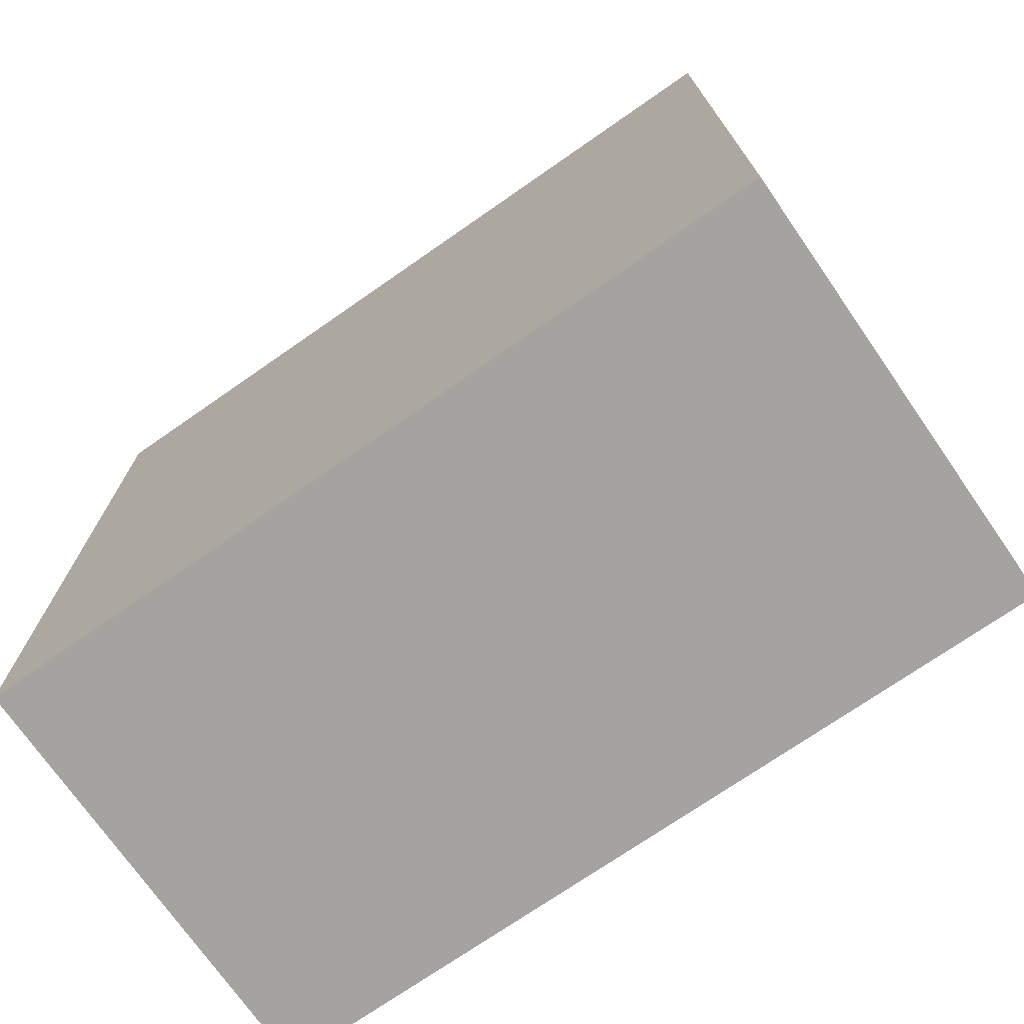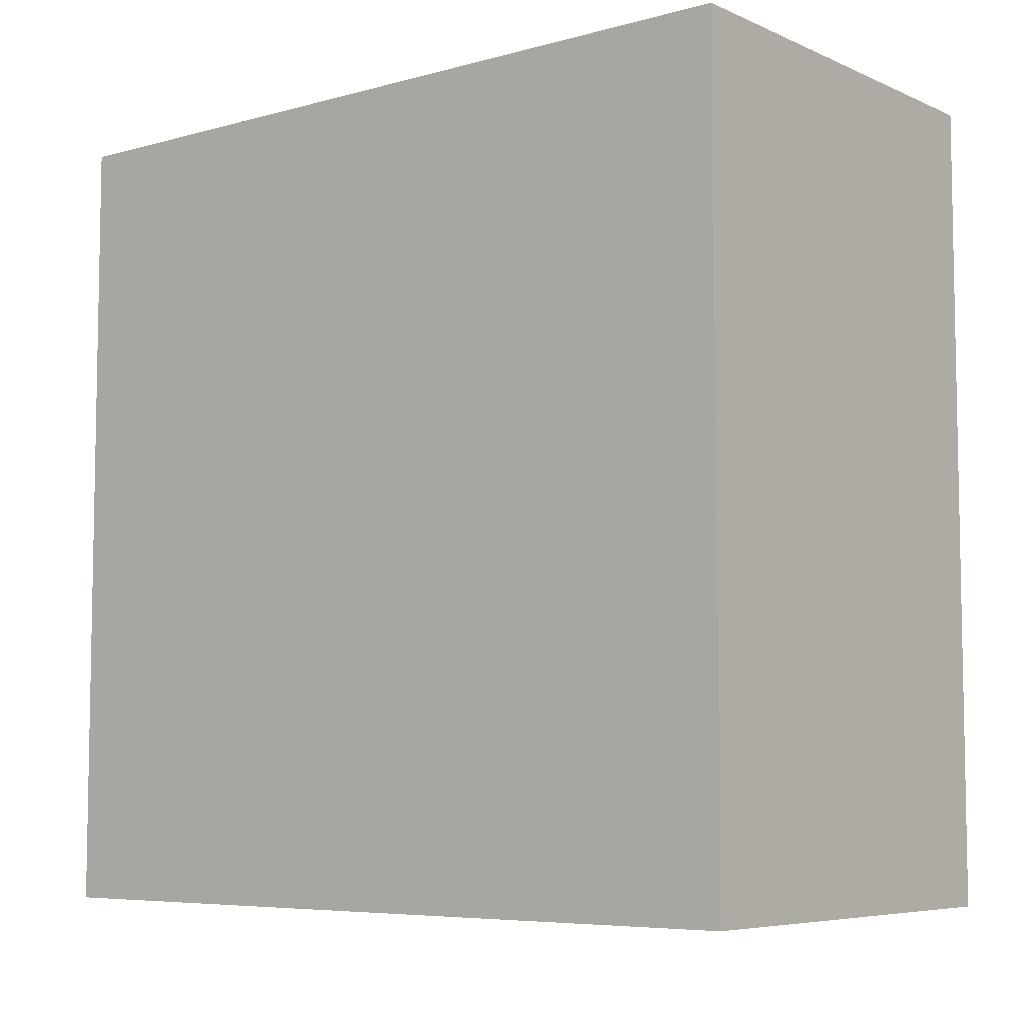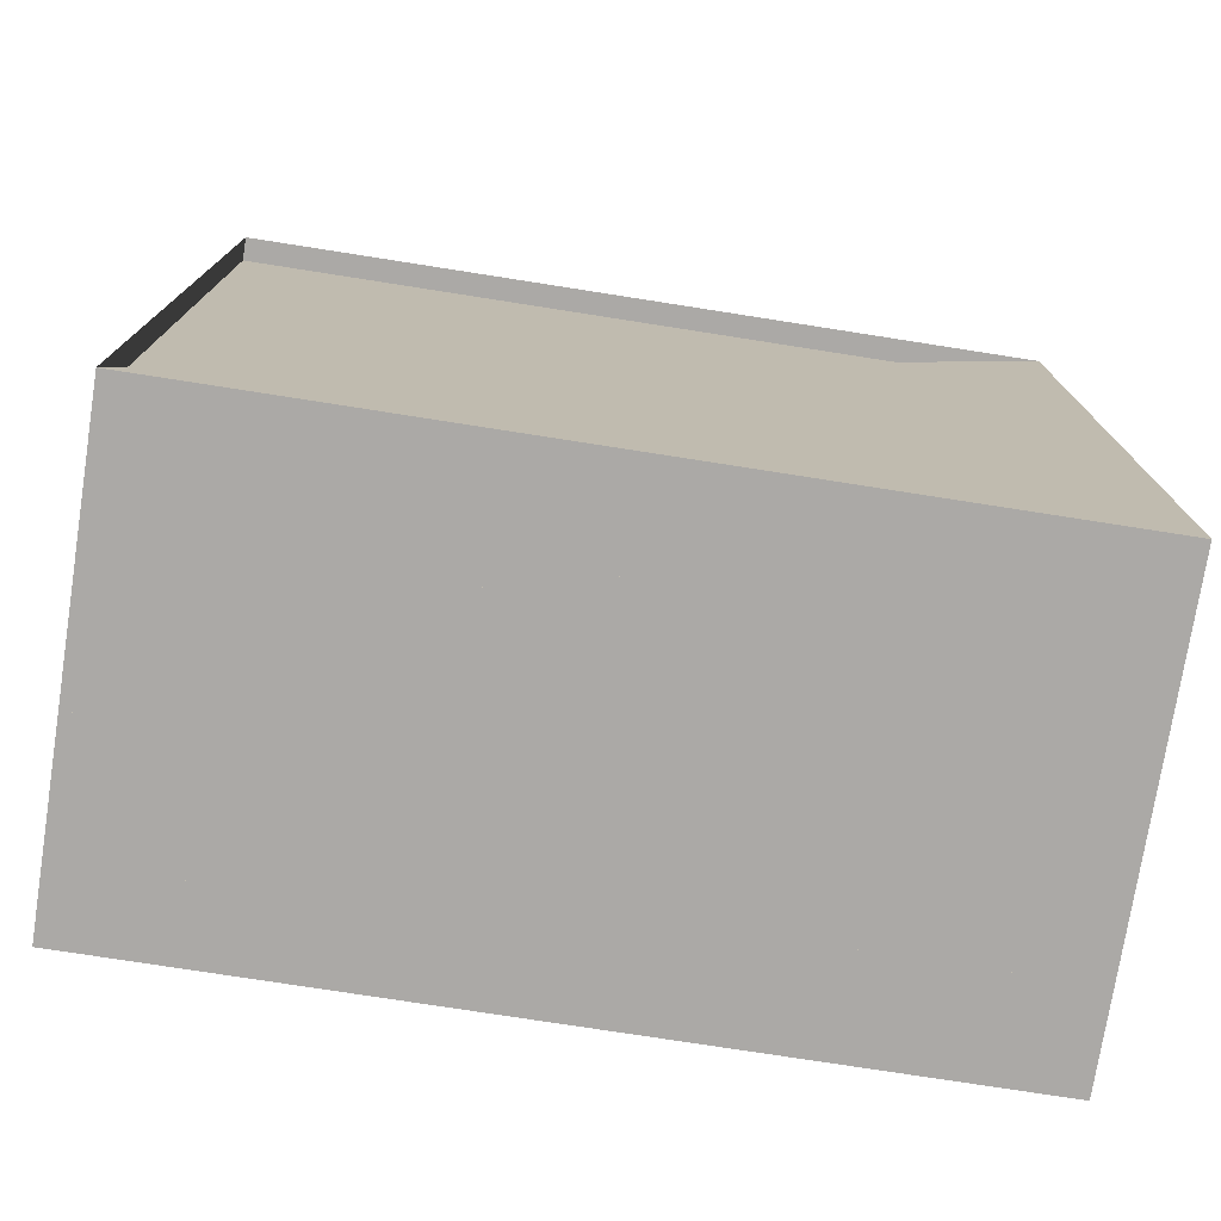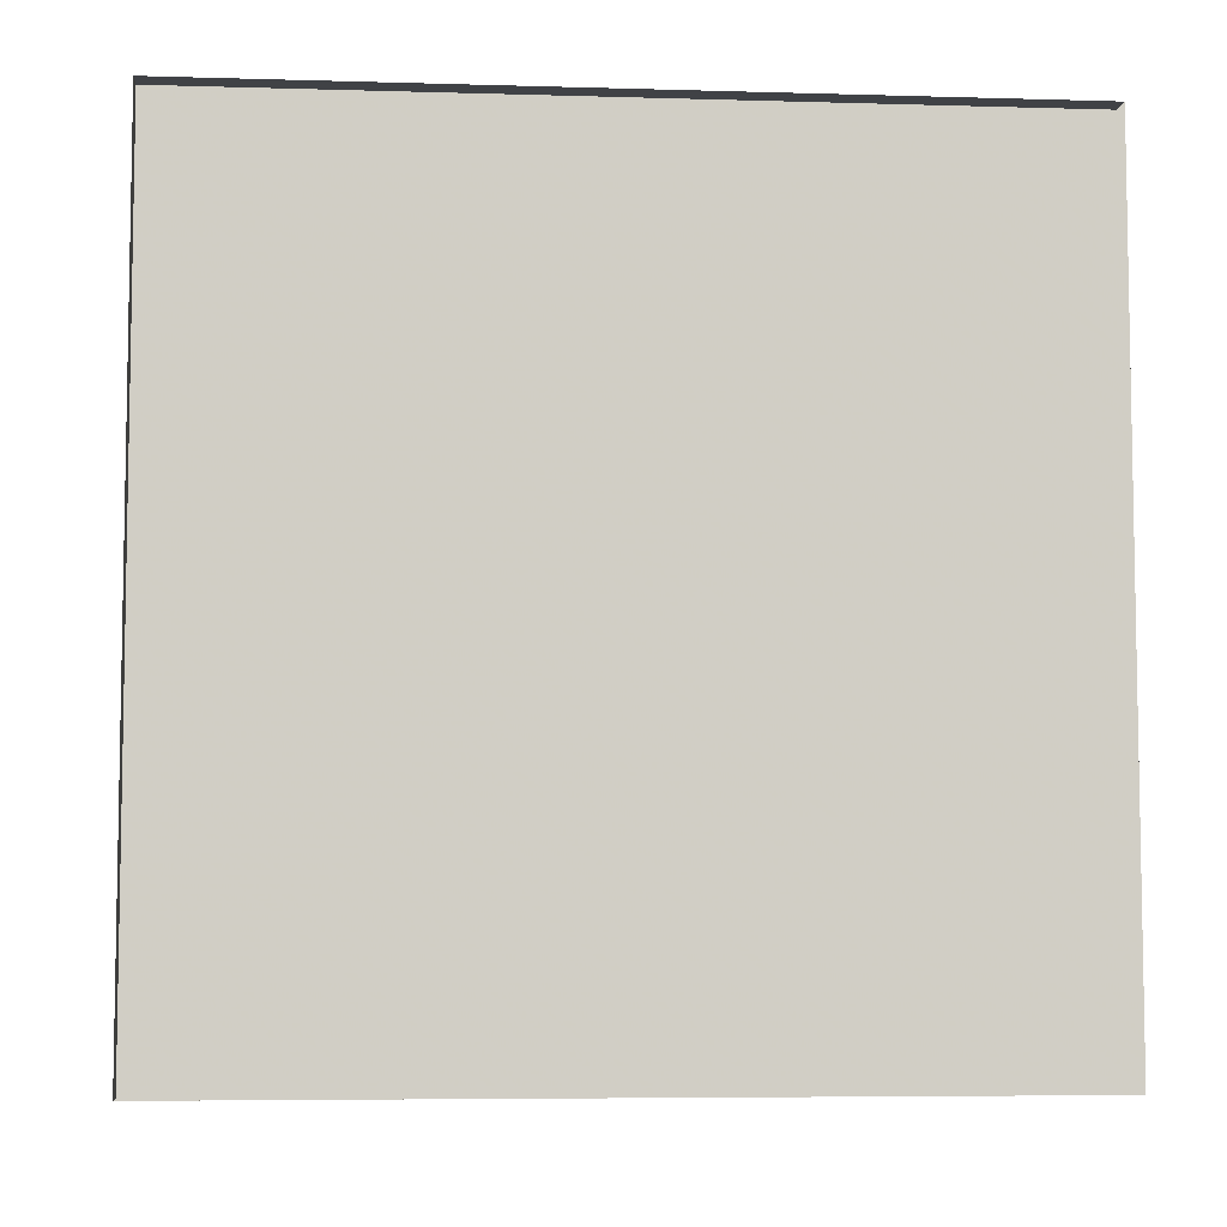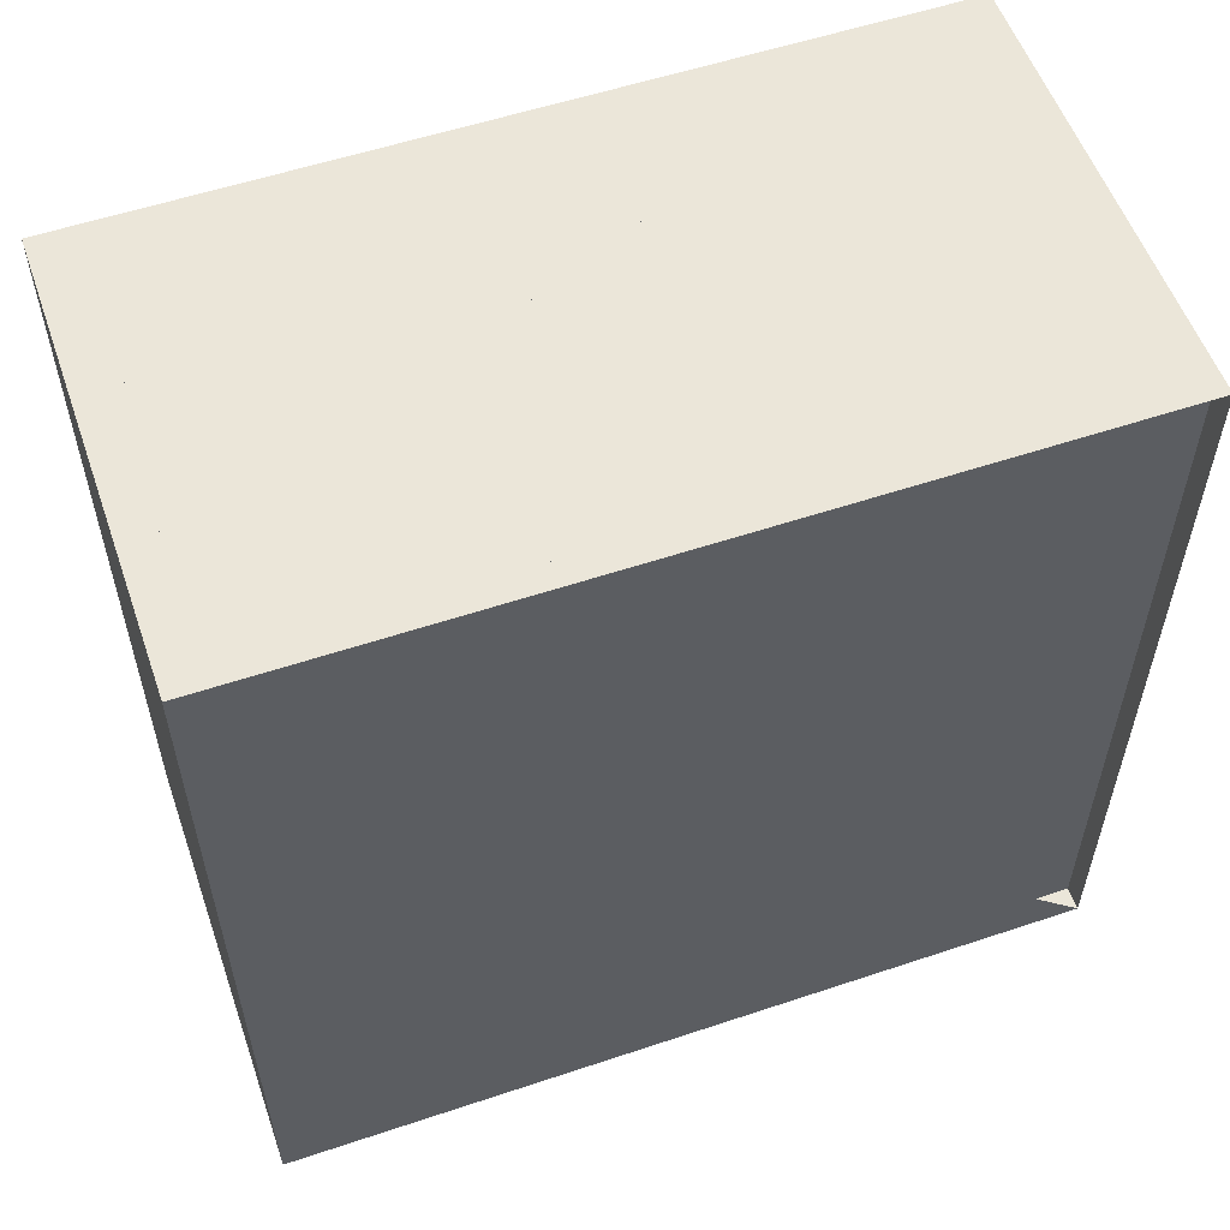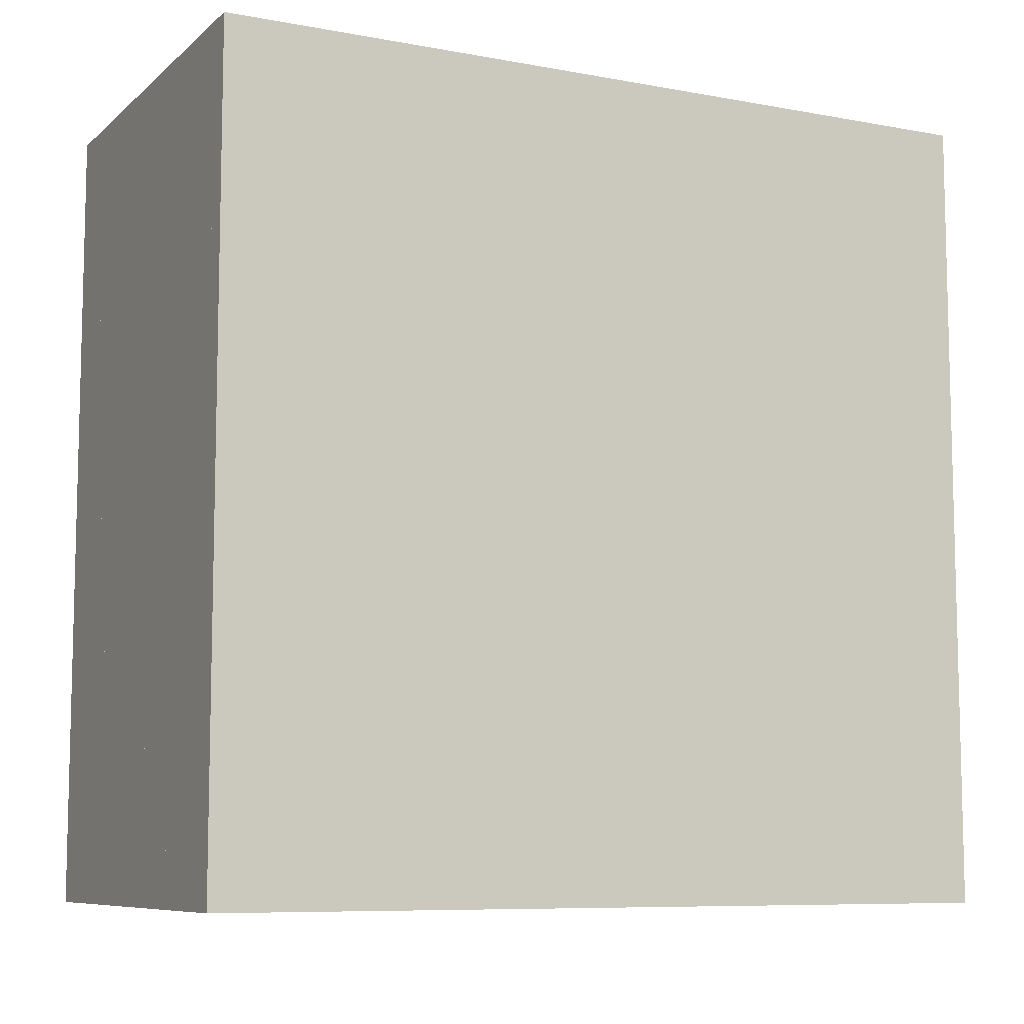
<metadata>
{"format":"obj","ext":"obj","renderer":"f3d","projection":"perspective","resolution":1024,"background":"white","views":[{"elev":-73.0,"azim":124.8,"up":"+Z"},{"elev":-6.5,"azim":128.8,"up":"+Y"},{"elev":-75.6,"azim":-98.9,"up":"+Z"},{"elev":-6.3,"azim":-94.9,"up":"+Z"},{"elev":56.1,"azim":-109.3,"up":"+Y"},{"elev":-8.4,"azim":63.4,"up":"+Y"}]}
</metadata>
<code>
v 0 -1 -1
v 0 -1 1
v 0 1 1
v 0 1 -1
v 0.05786 -1 -1
v 0.05786 -1 1
v 0.05786 1 1
v 0.05786 1 -1
v 0.1157 -1 -1
v 0.1157 -1 1
v 0.1157 1 1
v 0.1157 1 -1
v 0.1734 -1 -1
v 0.1734 -1 1
v 0.1734 1 1
v 0.1734 1 -1
v 0.231 -1 -1
v 0.231 -1 1
v 0.231 1 1
v 0.231 1 -1
v 0.2885 -1 -1
v 0.2885 -1 1
v 0.2885 1 1
v 0.2885 1 -1
v 0.3461 -1 -1
v 0.3461 -1 1
v 0.3461 1 1
v 0.3461 1 -1
v 0.4038 -1 -1
v 0.4038 -1 1
v 0.4038 1 1
v 0.4038 1 -1
v 0.4616 -1 -1
v 0.4616 -1 1
v 0.4616 1 1
v 0.4616 1 -1
v 0.5194 -1 -1
v 0.5194 -1 1
v 0.5194 1 1
v 0.5194 1 -1
v 0.5773 -1 -1
v 0.5773 -1 1
v 0.5773 1 1
v 0.5773 1 -1
v 0.6352 -1 -1
v 0.6352 -1 1
v 0.6352 1 1
v 0.6352 1 -1
v 0.6931 -1 -1
v 0.6931 -1 1
v 0.6931 1 1
v 0.6931 1 -1
v 0.751 -1 -1
v 0.751 -1 1
v 0.751 1 1
v 0.751 1 -1
v 0.8088 -1 -1
v 0.8088 -1 1
v 0.8088 1 1
v 0.8088 1 -1
v 0.8667 -1 -1
v 0.8667 -1 1
v 0.8667 1 1
v 0.8667 1 -1
v 0.9246 -1 -1
v 0.9246 -1 1
v 0.9246 1 1
v 0.9246 1 -1
v 0.9825 -1 -1
v 0.9825 -1 1
v 0.9825 1 1
v 0.9825 1 -1
v 1.04 -1 -1
v 1.04 -1 1
v 1.04 1 1
v 1.04 1 -1
v 1.098 -1 -1
v 1.098 -1 1
v 1.098 1 1
v 1.098 1 -1
f 1 2 4 5
f 5 6 7 8
f 5 6 2 1
f 6 7 3 2
f 7 8 4 3
f 8 5 1 4
f 9 10 11 12
f 9 10 6 5
f 10 11 7 6
f 11 12 8 7
f 12 9 5 8
f 13 14 15 16
f 13 14 10 9
f 14 15 11 10
f 15 16 12 11
f 16 13 9 12
f 17 18 19 20
f 17 18 14 13
f 18 19 15 14
f 19 20 16 15
f 20 17 13 16
f 21 22 23 24
f 21 22 18 17
f 22 23 19 18
f 23 24 20 19
f 24 21 17 20
f 25 26 27 28
f 25 26 22 21
f 26 27 23 22
f 27 28 24 23
f 28 25 21 24
f 29 30 31 32
f 29 30 26 25
f 30 31 27 26
f 31 32 28 27
f 32 29 25 28
f 33 34 35 36
f 33 34 30 29
f 34 35 31 30
f 35 36 32 31
f 36 33 29 32
f 37 38 39 40
f 37 38 34 33
f 38 39 35 34
f 39 40 36 35
f 40 37 33 36
f 41 42 43 44
f 41 42 38 37
f 42 43 39 38
f 43 44 40 39
f 44 41 37 40
f 45 46 47 48
f 45 46 42 41
f 46 47 43 42
f 47 48 44 43
f 48 45 41 44
f 49 50 51 52
f 49 50 46 45
f 50 51 47 46
f 51 52 48 47
f 52 49 45 48
f 53 54 55 56
f 53 54 50 49
f 54 55 51 50
f 55 56 52 51
f 56 53 49 52
f 57 58 59 60
f 57 58 54 53
f 58 59 55 54
f 59 60 56 55
f 60 57 53 56
f 61 62 63 64
f 61 62 58 57
f 62 63 59 58
f 63 64 60 59
f 64 61 57 60
f 65 66 67 68
f 65 66 62 61
f 66 67 63 62
f 67 68 64 63
f 68 65 61 64
f 69 70 71 72
f 69 70 66 65
f 70 71 67 66
f 71 72 68 67
f 72 69 65 68
f 73 74 75 76
f 73 74 70 69
f 74 75 71 70
f 75 76 72 71
f 76 73 69 72
f 77 78 79 80
f 77 78 74 73
f 78 79 75 74
f 79 80 76 75
f 80 77 73 76

</code>
